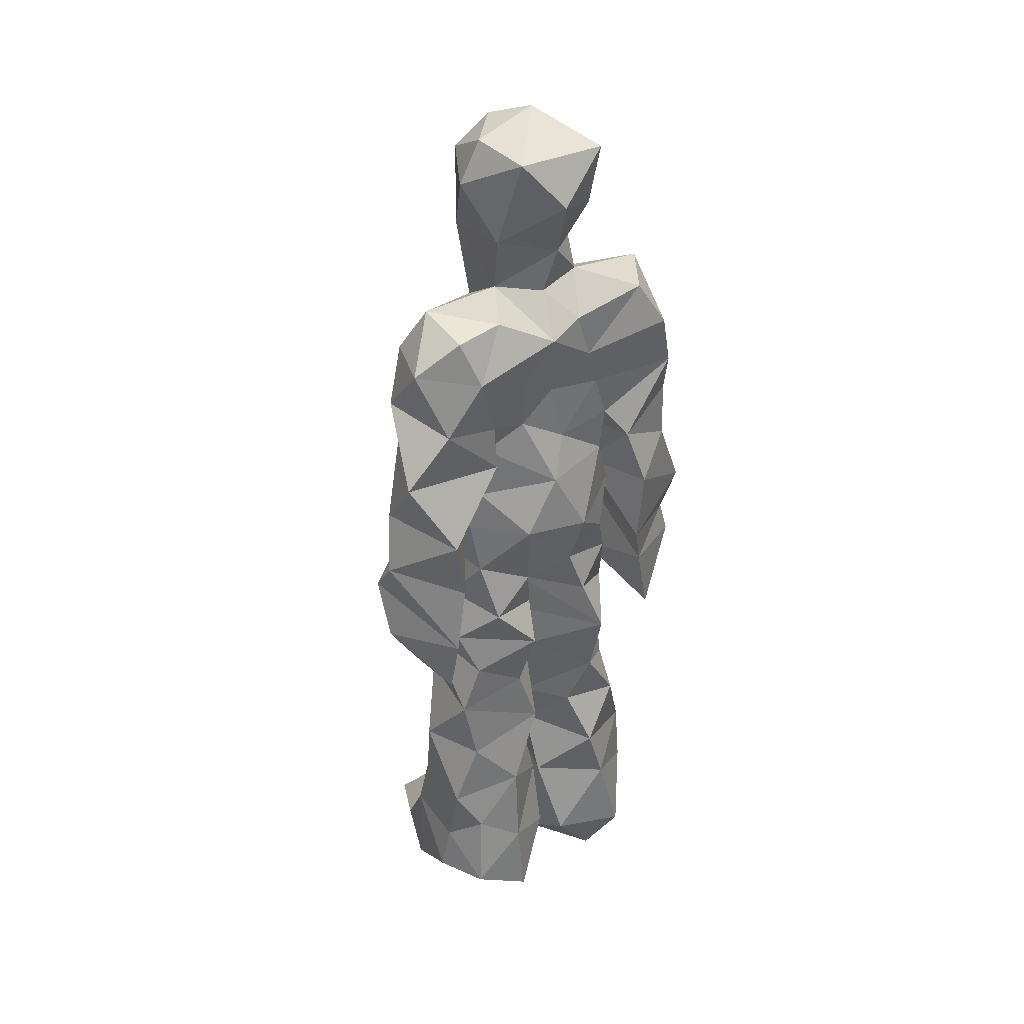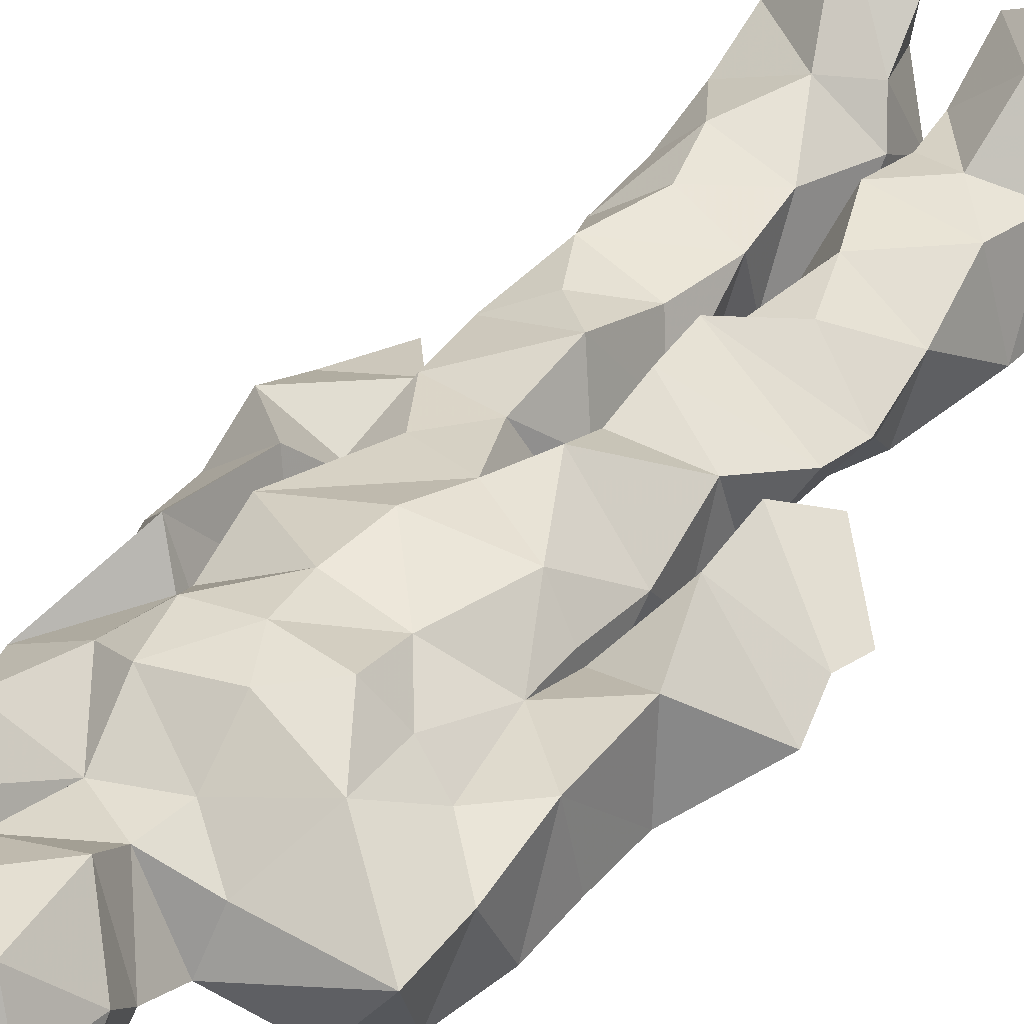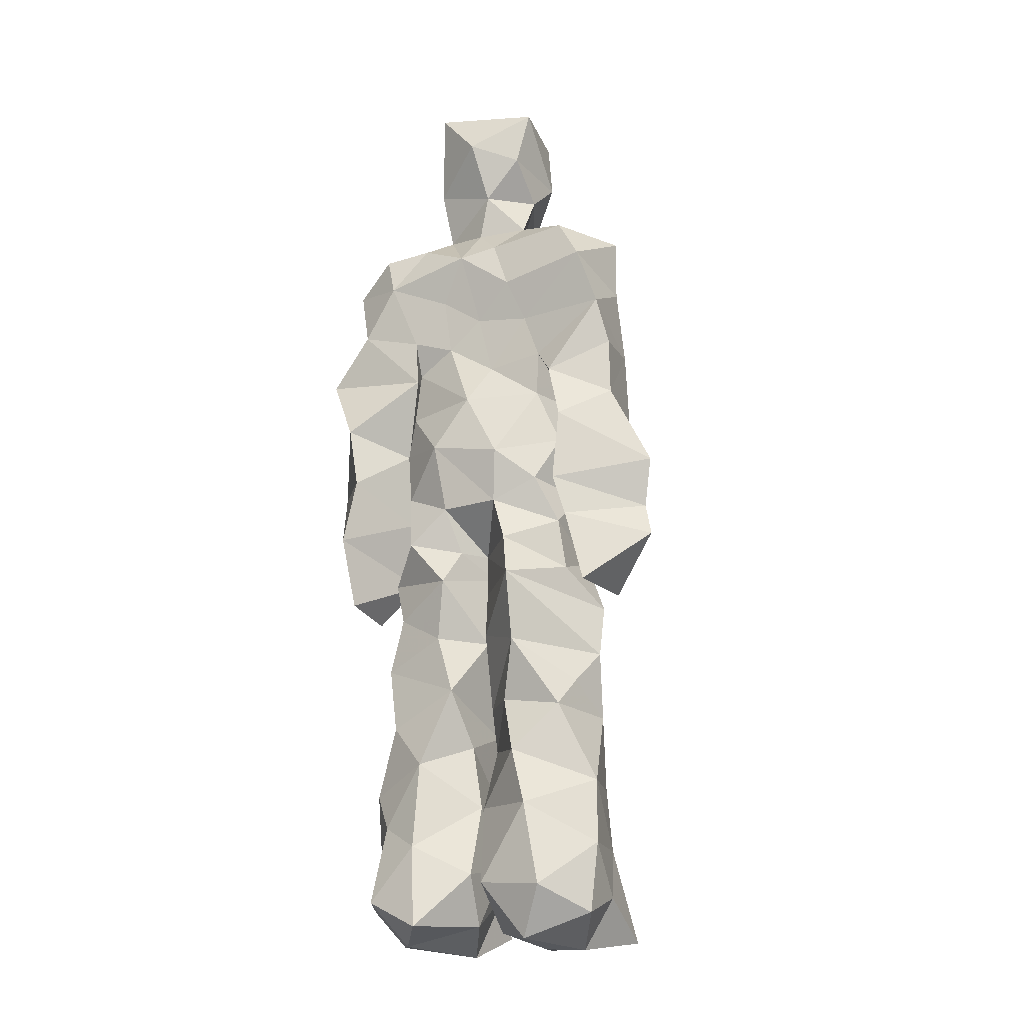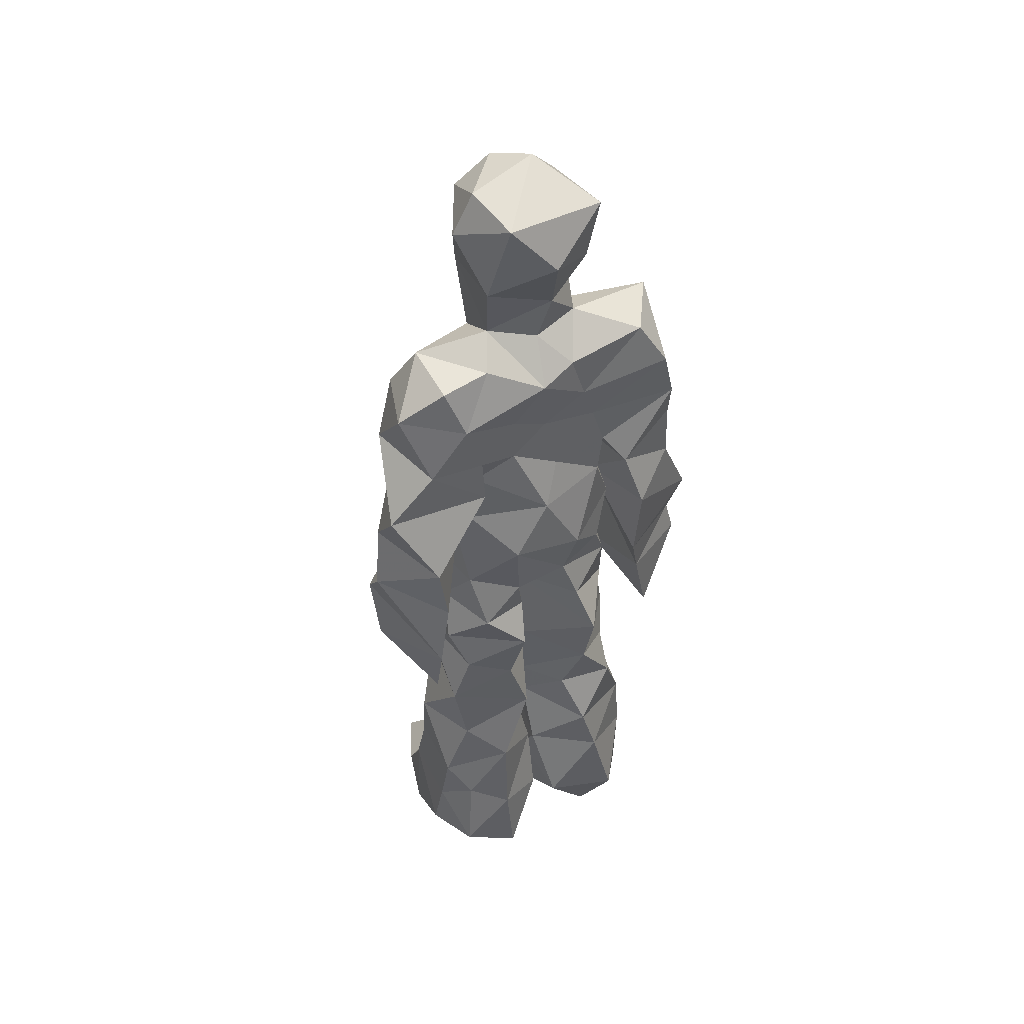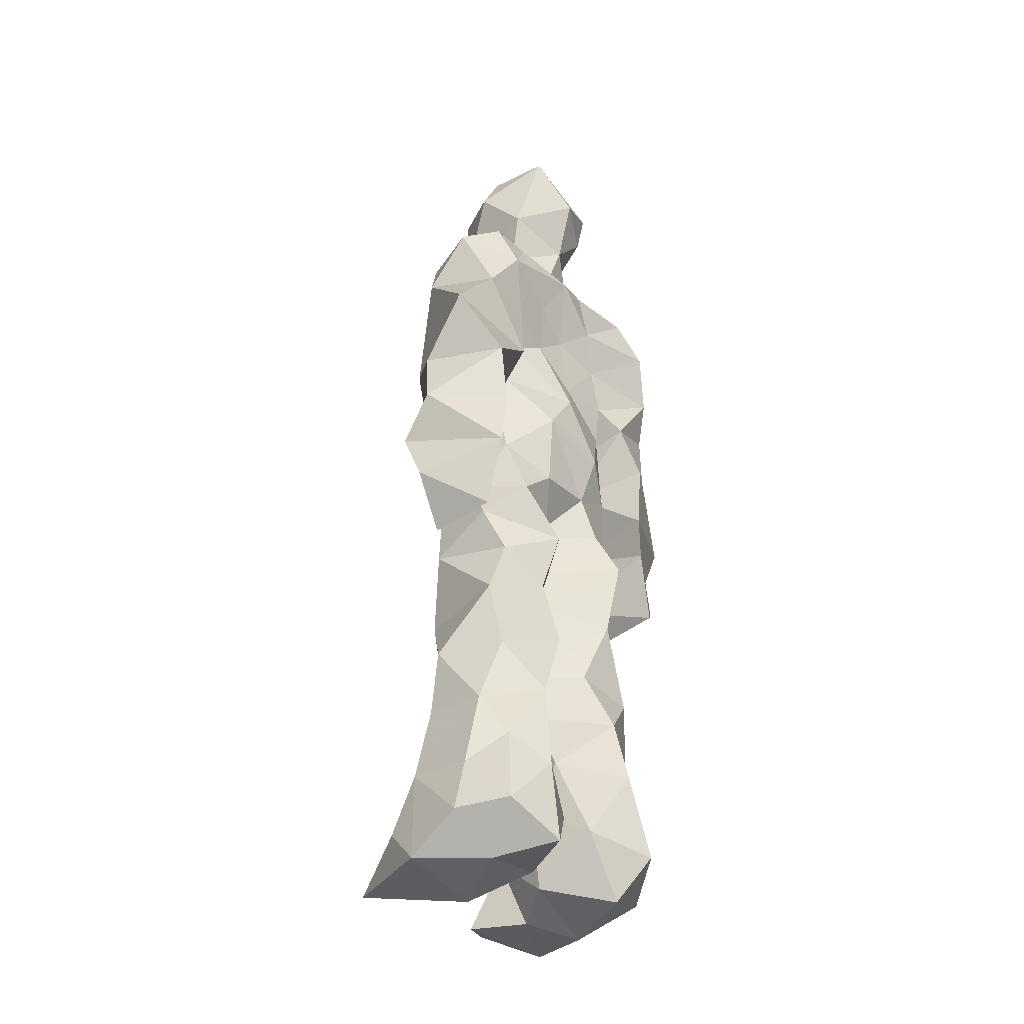
<metadata>
{"format":"obj","ext":"obj","renderer":"f3d","projection":"perspective","resolution":1024,"background":"white","views":[{"elev":36.0,"azim":144.7,"up":"+Y"},{"elev":39.5,"azim":-145.0,"up":"+Z"},{"elev":-19.9,"azim":-155.6,"up":"+Y"},{"elev":46.5,"azim":150.8,"up":"+Y"},{"elev":-37.2,"azim":130.4,"up":"+Y"}]}
</metadata>
<code>
v 0.495 0.2336 0.4781
v 0.5837 0.3709 0.4387
v 0.4765 0.4839 0.4261
v 0.5012 0.7996 0.4442
v 0.3588 0.6856 0.4227
v 0.3668 0.3855 0.4901
v 0.5511 0.2154 0.4168
v 0.5998 0.3196 0.4441
v 0.6067 0.7926 0.485
v 0.5202 0.3952 0.5422
v 0.4142 0.4598 0.4489
v 0.3876 0.3776 0.5033
v 0.4518 0.846 0.4777
v 0.4861 0.7163 0.5536
v 0.5233 0.4607 0.5282
v 0.6159 0.05234 0.5189
v 0.6093 0.6281 0.5388
v 0.3589 0.7774 0.4843
v 0.4539 0.2542 0.5372
v 0.4624 0.4408 0.4198
v 0.5534 0.1337 0.4089
v 0.6235 0.5175 0.4028
v 0.3919 0.2649 0.5062
v 0.4419 0.8737 0.5055
v 0.5499 0.8619 0.4496
v 0.5095 0.06191 0.4687
v 0.5665 0.6321 0.4281
v 0.3795 0.1932 0.456
v 0.5013 0.1234 0.5073
v 0.3874 0.3266 0.4896
v 0.5764 0.5945 0.4432
v 0.5381 0.5466 0.4131
v 0.5978 0.3831 0.513
v 0.4141 0.5579 0.4991
v 0.4323 0.5991 0.4378
v 0.537 0.776 0.5158
v 0.5892 0.2579 0.4375
v 0.4689 0.5332 0.4123
v 0.3956 0.5597 0.407
v 0.3906 0.1347 0.5235
v 0.4024 0.2955 0.4625
v 0.5016 0.3448 0.4697
v 0.4908 0.7988 0.5179
v 0.6127 0.257 0.4963
v 0.4897 0.8413 0.4377
v 0.3756 0.7397 0.4132
v 0.4109 0.4984 0.4949
v 0.5946 0.5763 0.5239
v 0.4719 0.1466 0.5334
v 0.4409 0.9329 0.4389
v 0.5919 0.7404 0.4149
v 0.5375 0.03889 0.5214
v 0.5698 0.6446 0.4426
v 0.5574 0.4994 0.5279
v 0.5163 0.1962 0.5204
v 0.4102 0.03806 0.4956
v 0.611 0.1917 0.4459
v 0.4786 0.1916 0.5379
v 0.3817 0.08575 0.4985
v 0.3591 0.6512 0.5042
v 0.3822 0.05027 0.5657
v 0.5053 0.4404 0.4756
v 0.4092 0.2661 0.4321
v 0.4806 0.4376 0.5254
v 0.4295 0.6426 0.4345
v 0.4103 0.4127 0.4583
v 0.6208 0.08051 0.4644
v 0.4253 0.6739 0.5253
v 0.5021 0.3527 0.4641
v 0.468 0.9125 0.5533
v 0.5182 0.4362 0.4397
v 0.477 0.3543 0.5467
v 0.4977 0.1318 0.4788
v 0.6477 0.7041 0.4885
v 0.5927 0.4598 0.4739
v 0.4202 0.7321 0.5326
v 0.4509 0.3973 0.4005
v 0.3573 0.5722 0.5096
v 0.318 0.4356 0.4582
v 0.6091 0.0868 0.5508
v 0.6255 0.7518 0.5041
v 0.4427 0.04293 0.4247
v 0.3924 0.4536 0.4136
v 0.585 0.7095 0.5272
v 0.6117 0.1359 0.5221
v 0.5101 0.2569 0.5148
v 0.4972 0.5214 0.5412
v 0.4394 0.5492 0.5319
v 0.4506 0.2208 0.4142
v 0.3995 0.1968 0.5317
v 0.4596 0.6277 0.5356
v 0.5383 0.9437 0.4271
v 0.4749 0.771 0.4227
v 0.3501 0.587 0.4368
v 0.5693 0.6772 0.4278
v 0.5037 0.3977 0.4717
v 0.511 0.5699 0.5499
v 0.36 0.717 0.4854
v 0.424 0.06803 0.605
v 0.5066 0.868 0.5515
v 0.4722 0.4843 0.5495
v 0.3514 0.6427 0.4373
v 0.5205 0.2884 0.4234
v 0.483 0.6345 0.4345
v 0.4275 0.1089 0.5818
v 0.4186 0.08897 0.401
v 0.5311 0.6655 0.4347
v 0.448 0.7853 0.4957
v 0.5431 0.9477 0.4877
v 0.5624 0.9078 0.4906
v 0.433 0.5042 0.4322
v 0.449 0.6849 0.5573
v 0.6676 0.6428 0.4291
v 0.5489 0.05707 0.4041
v 0.4122 0.5476 0.4497
v 0.586 0.5559 0.4483
v 0.5384 0.3448 0.4284
v 0.5803 0.04492 0.4554
v 0.5911 0.1564 0.4272
v 0.5095 0.7613 0.4138
v 0.4129 0.5521 0.4834
v 0.6259 0.6915 0.4214
v 0.4364 0.1681 0.4096
v 0.4681 0.2761 0.4353
v 0.4548 0.8812 0.4376
v 0.5381 0.8446 0.5351
v 0.4521 0.3325 0.4168
v 0.5605 0.7881 0.4325
v 0.413 0.4344 0.5236
v 0.5208 0.06155 0.5701
v 0.5004 0.4173 0.4855
v 0.4982 0.8963 0.414
v 0.5567 0.3626 0.5345
v 0.545 0.7281 0.5477
v 0.6465 0.7536 0.4454
v 0.4992 0.2768 0.4752
v 0.6097 0.1981 0.5061
v 0.5857 0.6359 0.5088
v 0.6354 0.4545 0.3985
v 0.3143 0.5118 0.4508
v 0.5345 0.7172 0.4262
v 0.6706 0.5261 0.4673
v 0.5278 0.401 0.4157
v 0.6011 0.08332 0.4158
v 0.6652 0.4857 0.5011
v 0.485 0.09657 0.4197
v 0.4325 0.1618 0.5436
v 0.5453 0.1357 0.5504
v 0.6332 0.3839 0.4831
v 0.5768 0.05793 0.6162
v 0.4765 0.04828 0.5716
v 0.6086 0.5364 0.522
v 0.6325 0.5758 0.4016
v 0.666 0.4345 0.4787
v 0.4553 0.8046 0.4565
v 0.5028 0.5966 0.4172
v 0.3845 0.4948 0.5174
v 0.4971 0.6932 0.434
v 0.4147 0.6004 0.4964
v 0.533 0.919 0.542
v 0.3247 0.4666 0.4617
v 0.4965 0.1729 0.4503
v 0.3779 0.1324 0.4515
v 0.5923 0.6414 0.5035
v 0.4395 0.3017 0.5282
v 0.3762 0.3849 0.4184
v 0.4605 0.727 0.4233
v 0.4887 0.05573 0.4779
v 0.479 0.3137 0.5159
v 0.5304 0.4811 0.4251
v 0.4001 0.7816 0.4241
v 0.5633 0.2468 0.5329
v 0.5816 0.3139 0.5313
v 0.5007 0.1746 0.4539
v 0.4823 0.8333 0.5442
v 0.5175 0.6251 0.5462
v 0.5994 0.4138 0.454
v 0.6131 0.1287 0.4597
v 0.5924 0.5137 0.4978
v 0.3955 0.4203 0.5081
v 0.5912 0.4865 0.4706
v 0.6312 0.3887 0.4195
v 0.4025 0.4914 0.4069
v 0.4599 0.04338 0.5176
v 0.5164 0.1003 0.5383
v 0.6064 0.783 0.4296
v 0.5188 0.3226 0.5172
v 0.5987 0.4269 0.4989
v 0.5035 0.1074 0.4356
v 0.3971 0.6828 0.5018
v 0.5751 0.1963 0.541
v 0.6609 0.5838 0.4787
v 0.5892 0.4454 0.5181
v 0.5879 0.5571 0.4529
v 0.5787 0.5034 0.4411
v 0.4777 0.1008 0.5336
v 0.4783 0.9617 0.4966
v 0.5563 0.681 0.5493
v 0.477 0.3974 0.541
v 0.4475 0.9283 0.5094
v 0.5685 0.4469 0.4233
v 0.3835 0.0664 0.4467
v 0.5017 0.9478 0.5327
v 0.4111 0.6156 0.4191
v 0.5065 0.6768 0.5561
v 0.5125 0.2361 0.4592
v 0.5441 0.8092 0.4629
v 0.444 0.685 0.4325
v 0.4841 0.76 0.5203
f 23 165 30
f 135 74 122
f 174 29 55
f 6 166 180
f 97 87 48
f 108 43 155
f 32 116 195
f 151 61 184
f 128 51 120
f 27 95 122
f 119 144 21
f 133 187 173
f 49 196 73
f 156 53 31
f 101 88 47
f 48 176 97
f 31 48 116
f 112 205 14
f 1 19 58
f 97 91 88
f 153 22 194
f 59 61 40
f 64 129 199
f 69 169 136
f 128 120 207
f 17 194 152
f 17 113 74
f 190 159 68
f 90 23 28
f 180 166 83
f 81 84 74
f 80 148 150
f 179 75 195
f 160 109 203
f 11 129 47
f 127 136 124
f 107 95 53
f 99 151 105
f 191 172 55
f 25 207 45
f 149 182 154
f 35 115 159
f 94 78 60
f 118 52 26
f 68 159 91
f 22 142 139
f 14 205 134
f 38 32 3
f 53 156 107
f 100 160 70
f 208 46 167
f 201 170 195
f 110 126 25
f 173 8 33
f 39 121 183
f 85 67 178
f 39 183 140
f 3 170 62
f 39 204 121
f 131 10 15
f 117 8 103
f 142 22 153
f 181 188 145
f 169 165 19
f 140 161 157
f 155 13 45
f 99 105 61
f 195 116 179
f 57 178 119
f 177 193 33
f 83 79 161
f 160 203 70
f 97 88 87
f 118 67 16
f 171 93 167
f 12 77 30
f 178 67 144
f 62 71 131
f 62 20 3
f 166 79 83
f 208 104 65
f 39 94 204
f 207 120 4
f 21 7 119
f 171 46 18
f 47 88 34
f 94 140 78
f 44 57 37
f 147 90 40
f 121 159 78
f 93 4 120
f 134 84 36
f 43 175 13
f 119 7 57
f 11 66 129
f 55 29 148
f 189 21 114
f 12 30 72
f 125 50 132
f 20 66 11
f 54 48 87
f 89 124 1
f 155 45 4
f 195 75 201
f 109 92 197
f 137 85 57
f 105 151 196
f 120 158 167
f 155 43 13
f 44 8 173
f 145 152 181
f 205 176 198
f 26 114 118
f 154 182 139
f 66 77 12
f 187 10 42
f 203 197 70
f 26 185 29
f 96 69 77
f 186 128 9
f 70 200 24
f 1 124 136
f 175 100 70
f 152 192 17
f 80 16 85
f 200 50 24
f 56 184 61
f 161 79 180
f 89 1 162
f 37 57 7
f 81 135 9
f 131 42 10
f 47 129 101
f 80 85 148
f 46 5 98
f 49 73 58
f 8 37 103
f 46 98 18
f 201 177 143
f 202 59 163
f 163 59 40
f 69 96 72
f 78 140 157
f 17 74 164
f 162 146 123
f 185 150 148
f 181 152 194
f 197 200 70
f 169 72 165
f 158 107 104
f 111 3 11
f 187 42 86
f 68 76 190
f 53 164 31
f 69 136 127
f 152 145 142
f 23 63 28
f 163 40 28
f 29 174 189
f 116 32 31
f 190 98 60
f 98 76 18
f 24 125 13
f 25 92 110
f 58 162 1
f 49 58 147
f 66 20 77
f 197 203 109
f 166 6 79
f 142 145 139
f 43 36 126
f 132 50 92
f 74 113 122
f 204 65 159
f 83 183 157
f 175 43 126
f 4 45 207
f 65 204 5
f 141 158 120
f 10 187 133
f 159 88 91
f 174 21 189
f 108 18 76
f 209 76 14
f 94 102 204
f 106 82 202
f 193 10 33
f 105 147 40
f 194 22 181
f 200 197 50
f 3 32 170
f 196 147 105
f 62 15 87
f 147 58 90
f 83 157 180
f 68 91 112
f 160 100 126
f 180 79 6
f 89 162 123
f 137 57 44
f 101 62 87
f 75 179 193
f 155 93 171
f 36 84 81
f 134 209 14
f 199 12 72
f 41 63 23
f 109 160 110
f 82 146 168
f 192 142 153
f 114 144 118
f 46 171 167
f 16 150 52
f 61 151 99
f 38 111 115
f 135 81 74
f 121 204 159
f 73 146 162
f 55 172 86
f 136 169 19
f 73 162 58
f 45 132 25
f 164 27 17
f 112 91 205
f 35 104 156
f 77 62 96
f 170 32 195
f 176 205 91
f 201 71 170
f 117 2 8
f 51 128 186
f 13 175 24
f 16 67 85
f 143 131 71
f 28 40 90
f 29 189 26
f 32 38 156
f 59 56 61
f 138 31 164
f 159 190 60
f 133 173 33
f 167 158 208
f 186 9 135
f 62 101 64
f 152 142 192
f 164 74 84
f 103 86 42
f 121 78 157
f 132 92 25
f 23 30 41
f 13 125 45
f 4 93 155
f 188 181 139
f 169 69 72
f 202 163 106
f 62 170 71
f 89 28 63
f 202 56 59
f 107 141 95
f 189 114 26
f 137 44 191
f 7 21 174
f 46 208 5
f 104 107 156
f 139 182 188
f 64 101 129
f 207 36 9
f 154 145 188
f 43 209 36
f 146 82 106
f 157 183 121
f 123 28 89
f 172 44 173
f 151 184 196
f 63 124 89
f 24 175 70
f 106 163 123
f 54 193 179
f 122 113 27
f 165 72 30
f 138 176 48
f 168 146 73
f 95 51 122
f 35 159 65
f 138 84 198
f 136 19 1
f 84 138 164
f 64 96 62
f 22 139 181
f 172 173 86
f 77 69 127
f 35 156 38
f 55 148 191
f 177 75 193
f 15 10 193
f 65 104 35
f 185 26 52
f 106 123 146
f 93 120 167
f 12 199 129
f 165 23 19
f 88 101 87
f 190 76 98
f 209 108 76
f 117 42 143
f 102 94 60
f 183 161 140
f 48 54 179
f 207 9 128
f 154 139 145
f 90 58 19
f 171 18 155
f 31 138 48
f 105 40 61
f 133 33 10
f 209 134 36
f 164 95 27
f 30 77 127
f 179 116 48
f 193 54 15
f 29 185 148
f 68 112 76
f 100 175 126
f 115 111 47
f 149 154 188
f 47 111 11
f 197 92 50
f 9 36 81
f 192 113 17
f 184 56 168
f 37 8 44
f 156 31 32
f 16 52 118
f 130 52 150
f 201 75 177
f 97 176 91
f 3 111 38
f 120 51 141
f 55 206 174
f 17 27 194
f 2 33 8
f 108 155 18
f 83 161 183
f 143 71 201
f 39 140 94
f 53 95 164
f 30 127 41
f 172 191 44
f 66 12 129
f 168 73 196
f 37 7 103
f 207 25 126
f 113 153 27
f 177 33 2
f 62 131 15
f 174 206 7
f 113 192 153
f 95 141 51
f 122 51 135
f 143 177 2
f 20 62 77
f 20 11 3
f 34 88 159
f 117 103 42
f 34 159 115
f 28 123 163
f 206 86 103
f 102 5 204
f 60 78 159
f 207 126 36
f 206 103 7
f 150 185 130
f 15 54 87
f 148 85 191
f 173 187 86
f 52 130 185
f 119 178 144
f 49 147 196
f 178 57 85
f 144 114 21
f 158 141 107
f 124 63 127
f 196 184 168
f 35 38 115
f 202 82 56
f 2 117 143
f 138 198 176
f 110 160 126
f 132 45 125
f 209 43 108
f 131 143 42
f 208 158 104
f 188 182 149
f 80 150 16
f 186 135 51
f 199 96 64
f 5 60 98
f 41 127 63
f 72 96 199
f 125 24 50
f 90 19 23
f 67 118 144
f 112 14 76
f 109 110 92
f 168 56 82
f 84 134 198
f 206 55 86
f 205 198 134
f 102 60 5
f 137 191 85
f 194 27 153
f 161 180 157
f 47 34 115
f 65 5 208

</code>
